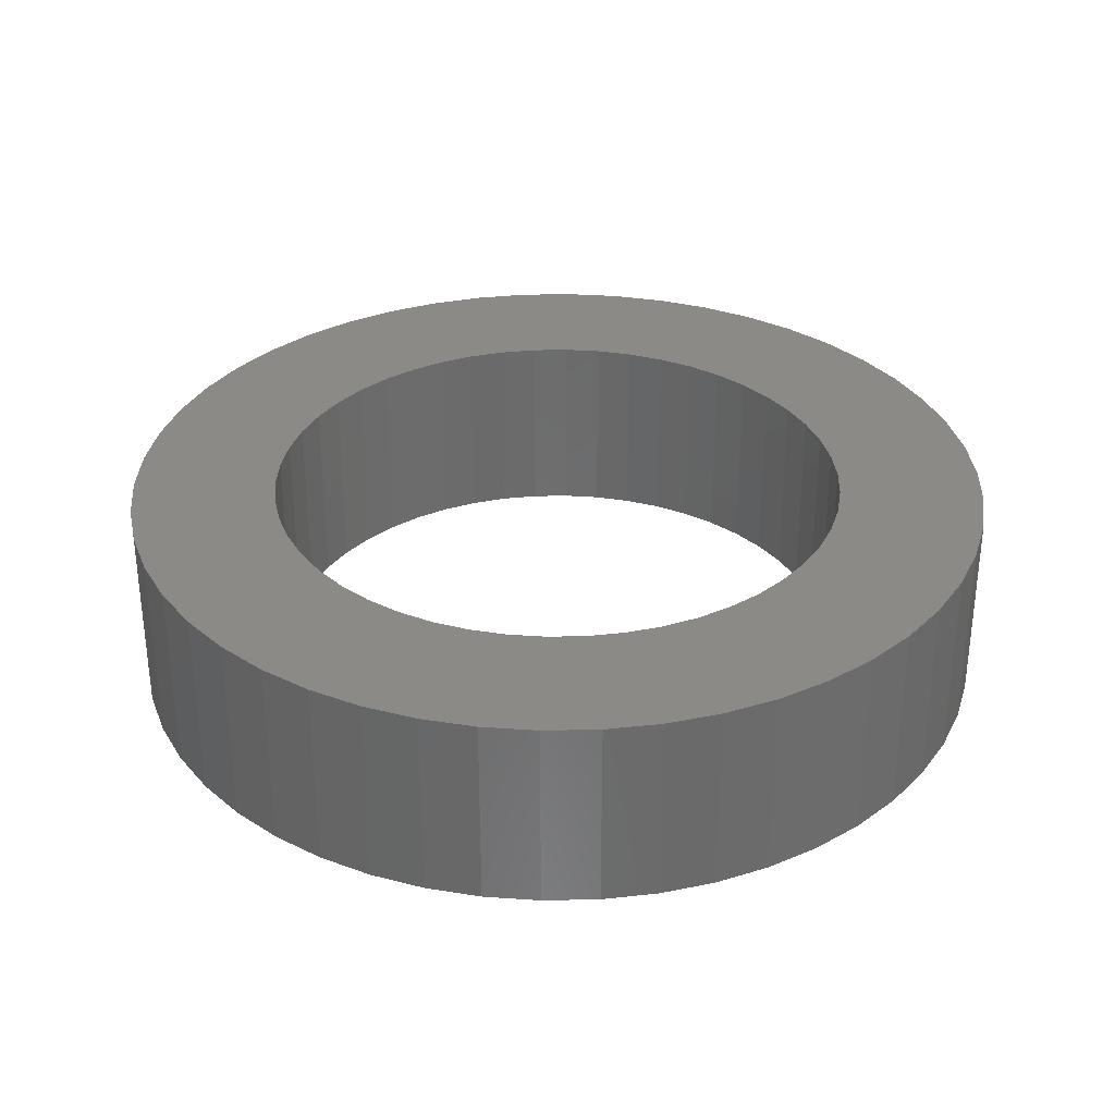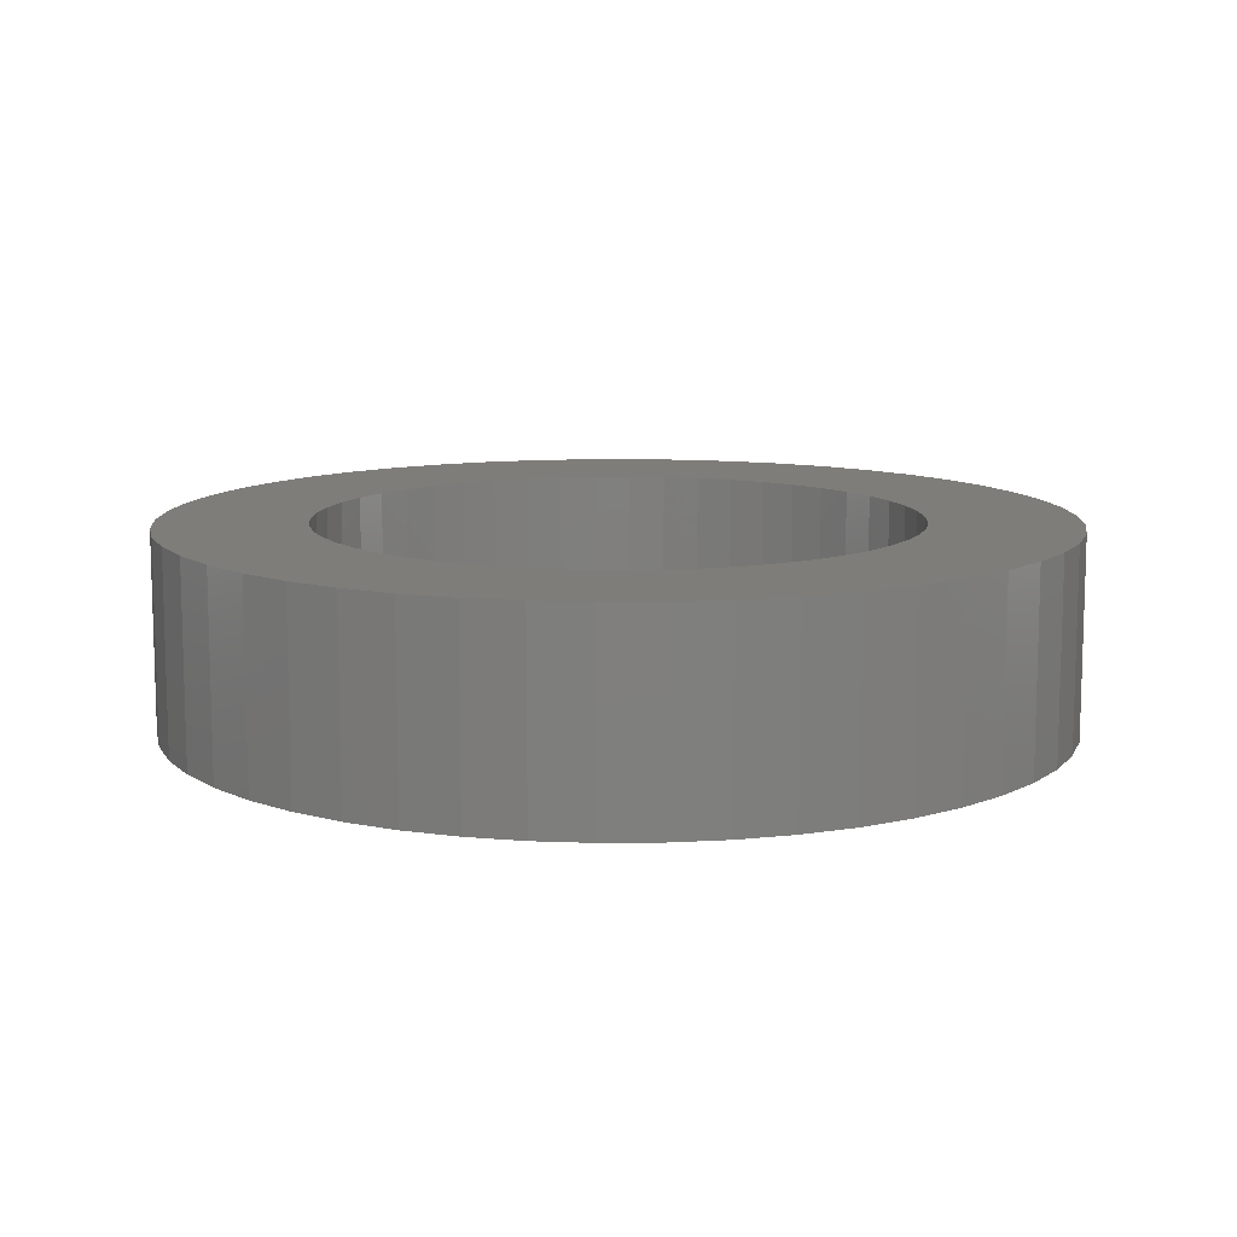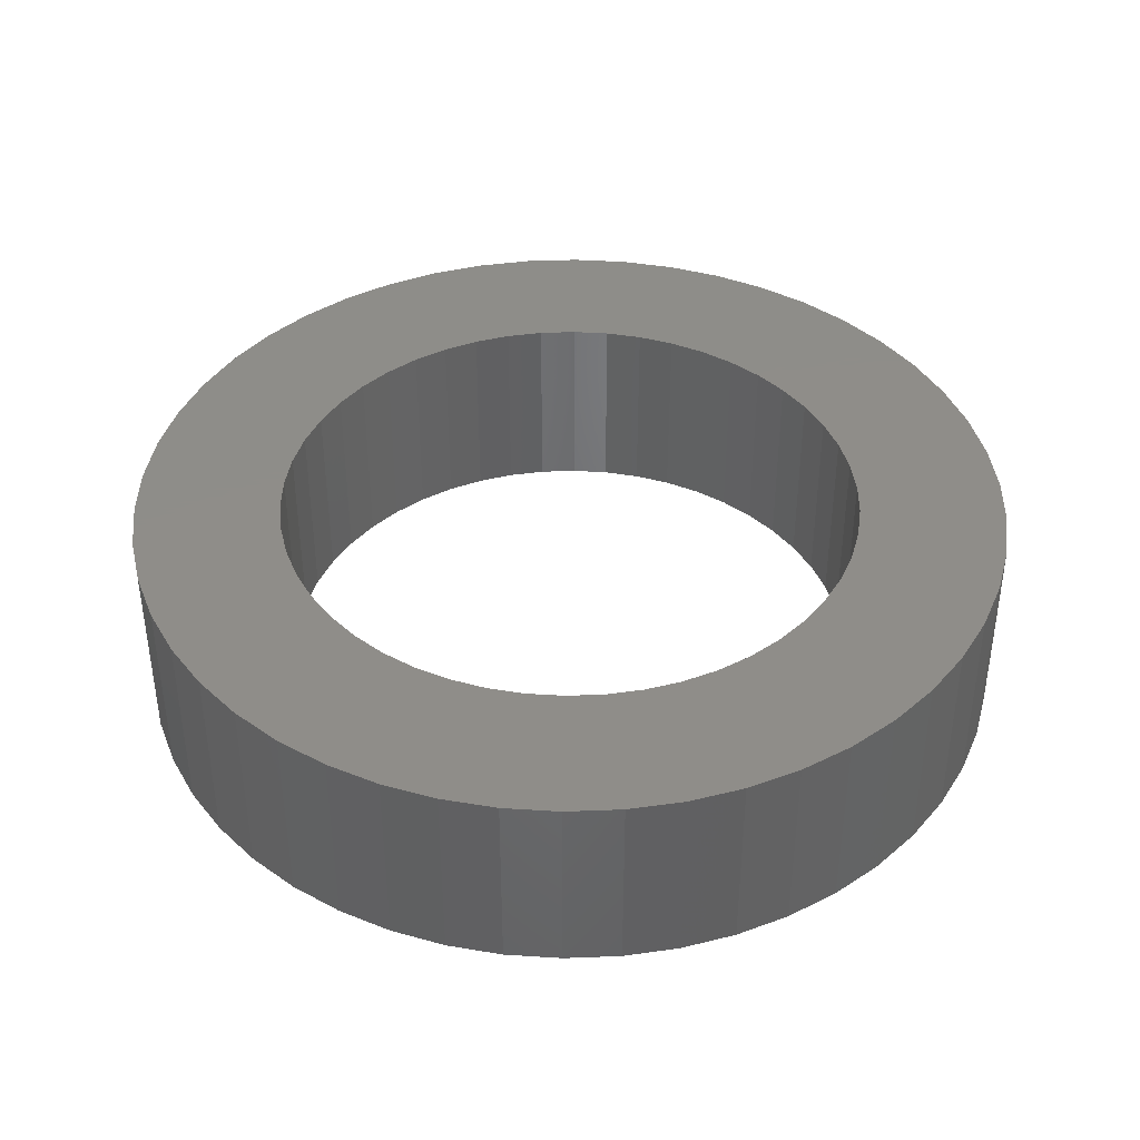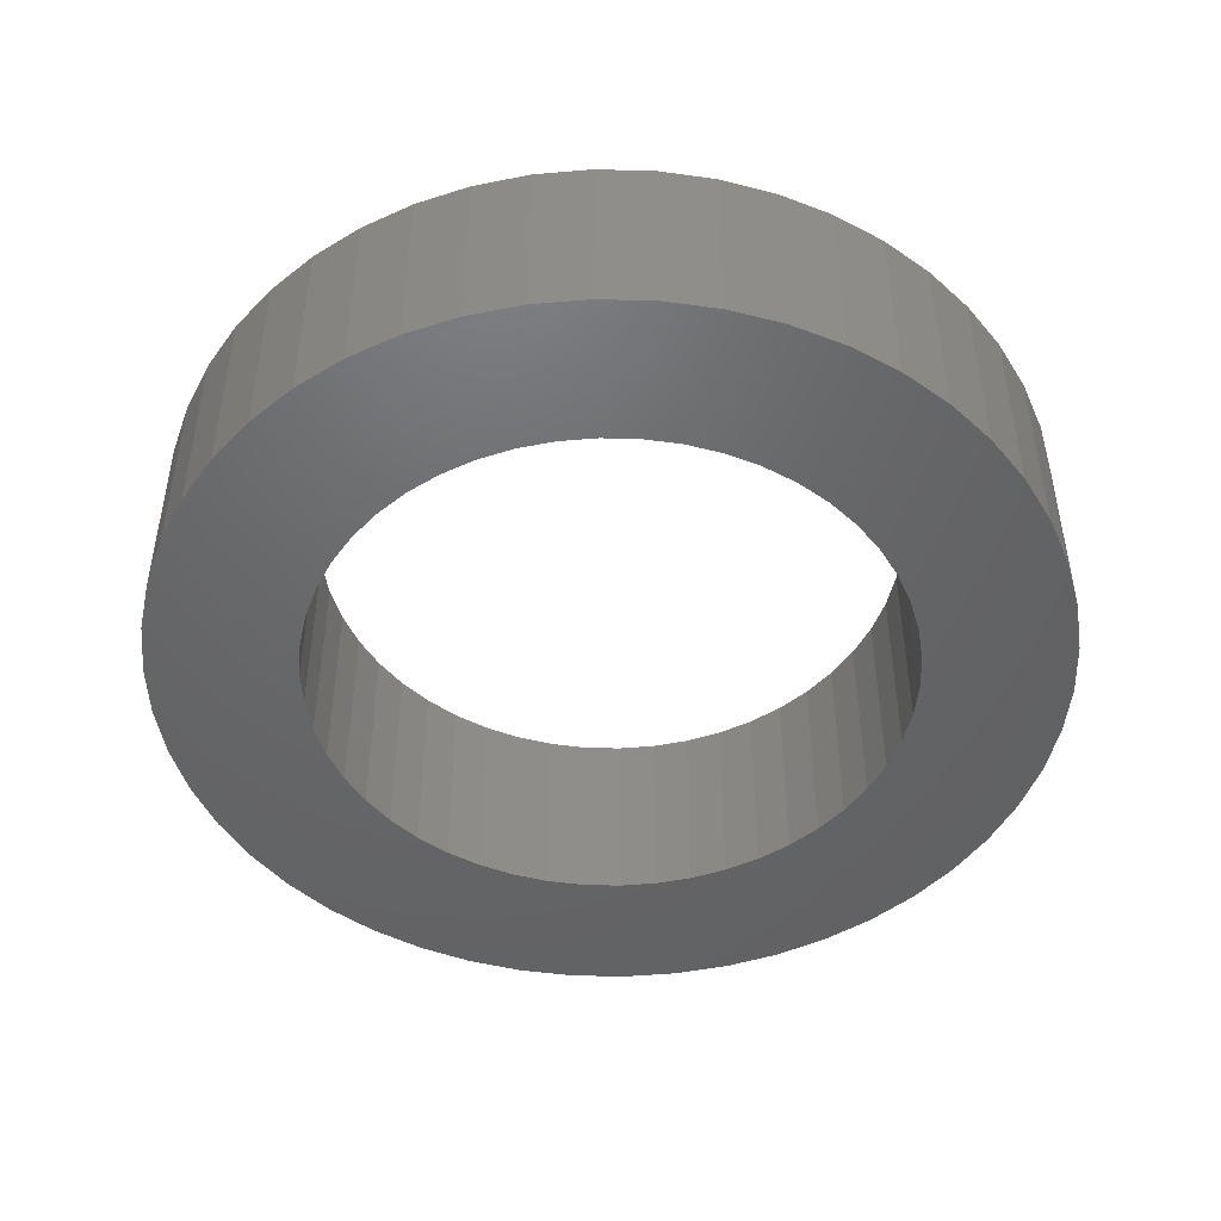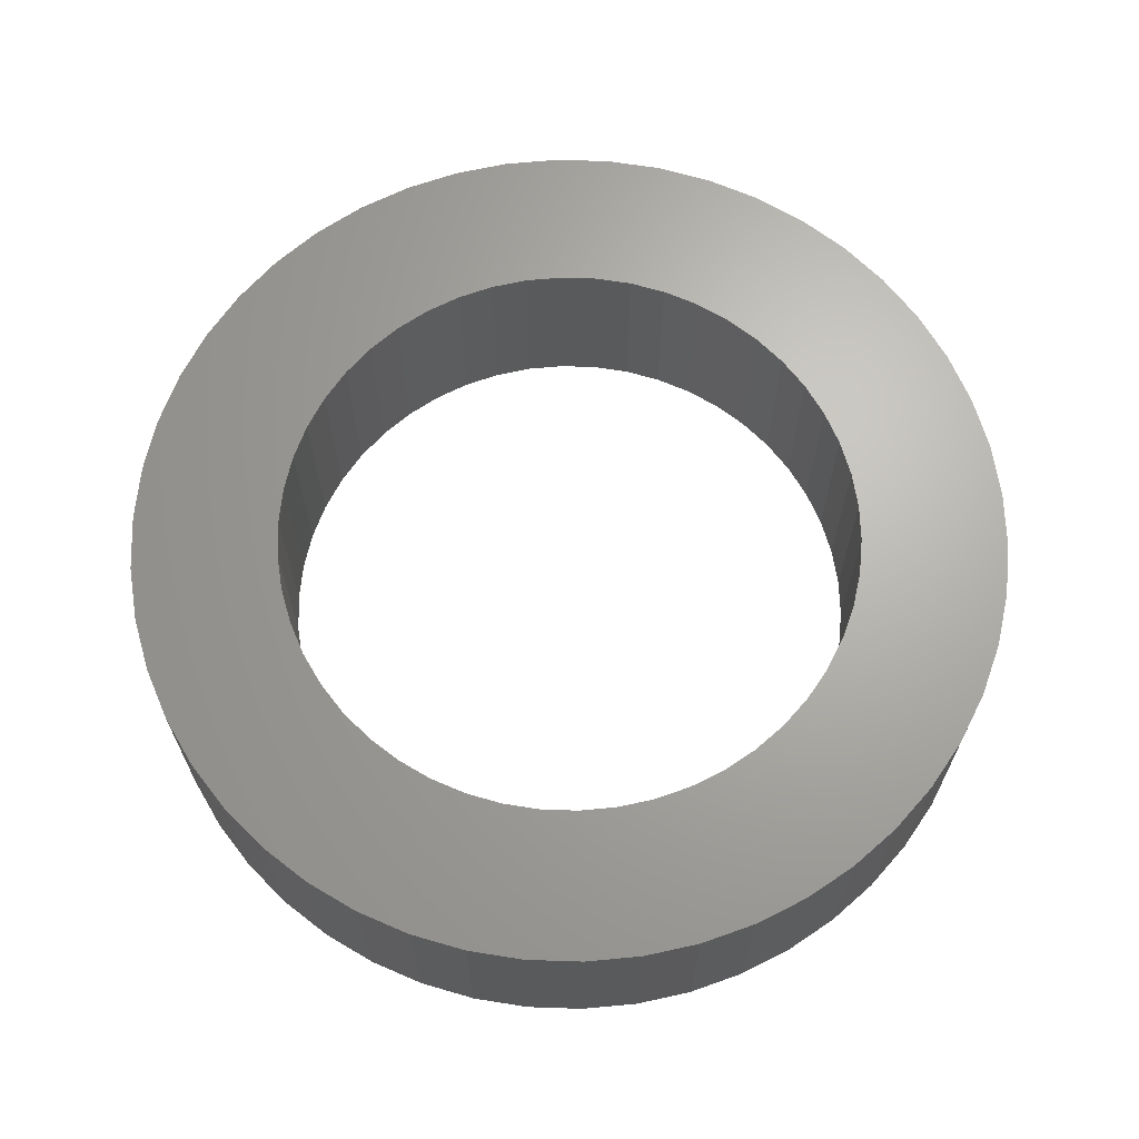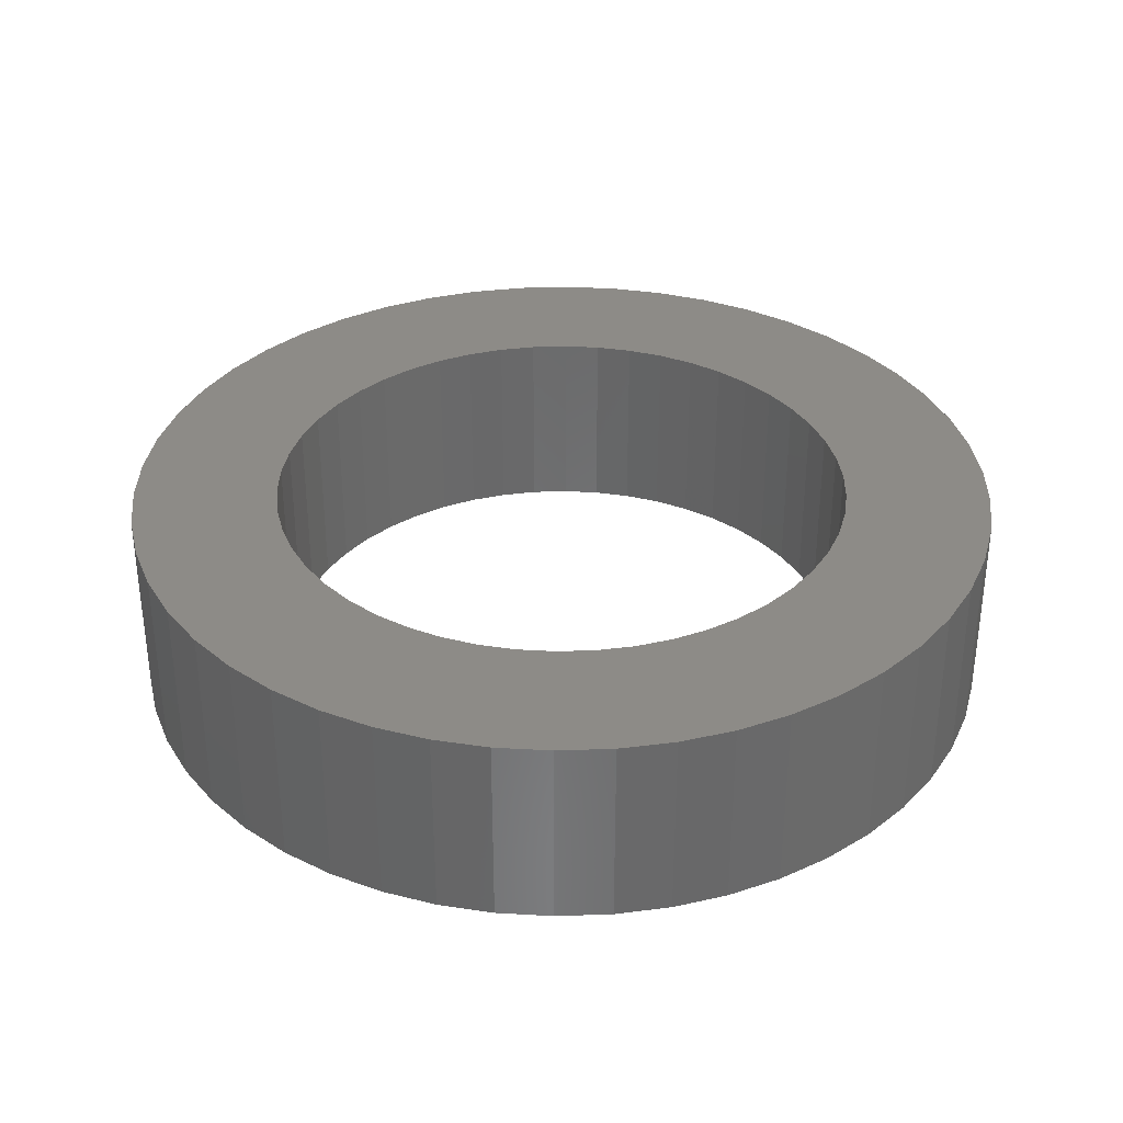
<metadata>
{"format":"stl","ext":"stl","renderer":"f3d","projection":"perspective","resolution":1024,"background":"white","views":[{"elev":32.3,"azim":20.0,"up":"+Z"},{"elev":10.9,"azim":-94.9,"up":"+Z"},{"elev":40.4,"azim":-125.1,"up":"+Z"},{"elev":-47.3,"azim":55.9,"up":"+Z"},{"elev":66.6,"azim":1.9,"up":"+Z"},{"elev":34.1,"azim":170.1,"up":"+Z"}]}
</metadata>
<code>
# stl→obj: 200 verts, 400 faces
v 9 0 4
v 8.929 1.128 0
v 8.929 1.128 4
v 9 0 0
v -9 0 0
v -8.929 1.128 4
v -8.929 1.128 0
v -9 0 4
v 0.5651 8.982 0
v -0.5651 8.982 4
v 0.5651 8.982 4
v -0.5651 8.982 0
v -0.5651 -8.982 0
v 0.5651 -8.982 4
v -0.5651 -8.982 4
v 0.5651 -8.982 0
v 6.561 6.161 0
v 5.737 6.935 4
v 6.561 6.161 4
v 5.737 6.935 0
v -5.737 6.935 0
v -6.561 6.161 4
v -5.737 6.935 4
v -6.561 6.161 0
v -2.781 8.56 0
v -3.832 8.143 4
v -2.781 8.56 4
v -3.832 8.143 0
v 8.368 3.313 4
v 7.887 4.336 0
v 7.887 4.336 4
v 8.368 3.313 0
v 8.717 2.238 0
v 8.717 2.238 4
v 7.281 5.29 0
v 7.281 5.29 4
v 3.832 8.143 0
v 2.781 8.56 4
v 3.832 8.143 4
v 2.781 8.56 0
v 1.686 8.841 4
v 1.686 8.841 0
v 4.822 7.599 0
v 4.822 7.599 4
v -8.368 3.313 0
v -7.887 4.336 4
v -7.887 4.336 0
v -8.368 3.313 4
v -7.281 5.29 4
v -7.281 5.29 0
v -8.717 2.238 0
v -8.717 2.238 4
v -4.822 7.599 0
v -4.822 7.599 4
v -1.686 8.841 0
v -1.686 8.841 4
v 1.686 -8.841 4
v 1.686 -8.841 0
v 6 0 4
v 5.953 0.752 4
v 8.929 -1.128 4
v 5.811 1.492 4
v 5.953 -0.752 4
v 5.579 2.209 4
v 8.717 -2.238 4
v 5.258 2.891 4
v 5.811 -1.492 4
v 4.854 3.527 4
v 8.368 -3.313 4
v 5.579 -2.209 4
v 4.374 4.107 4
v 3.825 4.623 4
v 3.215 5.066 4
v 2.555 5.429 4
v 1.854 5.706 4
v 1.124 5.894 4
v 0.3767 5.988 4
v -0.3767 5.988 4
v -1.124 5.894 4
v -1.854 5.706 4
v -2.555 5.429 4
v -3.215 5.066 4
v -3.825 4.623 4
v -4.374 4.107 4
v -4.854 3.527 4
v -5.258 2.891 4
v -5.579 2.209 4
v 7.887 -4.336 4
v 5.258 -2.891 4
v 7.281 -5.29 4
v 4.854 -3.527 4
v 6.561 -6.161 4
v 4.374 -4.107 4
v 5.737 -6.935 4
v 3.825 -4.623 4
v 4.822 -7.599 4
v 3.215 -5.066 4
v 3.832 -8.143 4
v 2.555 -5.429 4
v 2.781 -8.56 4
v 1.854 -5.706 4
v 1.124 -5.894 4
v 0.3767 -5.988 4
v -0.3767 -5.988 4
v -1.124 -5.894 4
v -1.686 -8.841 4
v -1.854 -5.706 4
v -2.781 -8.56 4
v -2.555 -5.429 4
v -3.832 -8.143 4
v -3.215 -5.066 4
v -4.822 -7.599 4
v -3.825 -4.623 4
v -5.737 -6.935 4
v -4.374 -4.107 4
v -6.561 -6.161 4
v -4.854 -3.527 4
v -7.281 -5.29 4
v -5.258 -2.891 4
v -7.887 -4.336 4
v -5.579 -2.209 4
v -8.368 -3.313 4
v -5.811 -1.492 4
v -8.717 -2.238 4
v -5.953 -0.752 4
v -8.929 -1.128 4
v -6 0 4
v -5.811 1.492 4
v -5.953 0.752 4
v 8.929 -1.128 0
v 7.281 -5.29 0
v 6.561 -6.161 0
v 8.368 -3.313 0
v 7.887 -4.336 0
v 8.717 -2.238 0
v -7.281 -5.29 0
v -7.887 -4.336 0
v -8.368 -3.313 0
v 6 0 0
v 5.953 -0.752 0
v 5.811 -1.492 0
v 5.953 0.752 0
v 5.579 -2.209 0
v 5.258 -2.891 0
v 5.811 1.492 0
v 4.854 -3.527 0
v 5.579 2.209 0
v 4.374 -4.107 0
v 5.737 -6.935 0
v 3.825 -4.623 0
v 4.822 -7.599 0
v 3.215 -5.066 0
v 3.832 -8.143 0
v 2.555 -5.429 0
v 2.781 -8.56 0
v 1.854 -5.706 0
v 1.124 -5.894 0
v 0.3767 -5.988 0
v -0.3767 -5.988 0
v -1.124 -5.894 0
v -1.686 -8.841 0
v -1.854 -5.706 0
v -2.781 -8.56 0
v -2.555 -5.429 0
v -3.832 -8.143 0
v -3.215 -5.066 0
v -4.822 -7.599 0
v -3.825 -4.623 0
v -5.737 -6.935 0
v -4.374 -4.107 0
v -6.561 -6.161 0
v -4.854 -3.527 0
v -5.258 -2.891 0
v -5.579 -2.209 0
v 5.258 2.891 0
v 4.854 3.527 0
v 4.374 4.107 0
v 3.825 4.623 0
v 3.215 5.066 0
v 2.555 5.429 0
v 1.854 5.706 0
v 1.124 5.894 0
v 0.3767 5.988 0
v -0.3767 5.988 0
v -1.124 5.894 0
v -1.854 5.706 0
v -2.555 5.429 0
v -3.215 5.066 0
v -3.825 4.623 0
v -4.374 4.107 0
v -4.854 3.527 0
v -5.258 2.891 0
v -5.579 2.209 0
v -5.811 1.492 0
v -5.953 0.752 0
v -6 0 0
v -5.811 -1.492 0
v -8.717 -2.238 0
v -5.953 -0.752 0
v -8.929 -1.128 0
f 1 2 3
f 2 1 4
f 5 6 7
f 6 5 8
f 9 10 11
f 10 9 12
f 13 14 15
f 14 13 16
f 17 18 19
f 18 17 20
f 21 22 23
f 22 21 24
f 25 26 27
f 26 25 28
f 29 30 31
f 30 29 32
f 3 33 34
f 33 3 2
f 31 35 36
f 35 31 30
f 37 38 39
f 38 37 40
f 40 41 38
f 41 40 42
f 43 39 44
f 39 43 37
f 45 46 47
f 46 45 48
f 47 49 50
f 49 47 46
f 51 48 45
f 48 51 52
f 53 23 54
f 23 53 21
f 55 27 56
f 27 55 25
f 16 57 14
f 57 16 58
f 34 32 29
f 32 34 33
f 36 17 19
f 17 36 35
f 42 11 41
f 11 42 9
f 20 44 18
f 44 20 43
f 7 52 51
f 52 7 6
f 59 1 3
f 60 3 34
f 1 59 61
f 62 34 29
f 63 61 59
f 64 29 31
f 61 63 65
f 66 31 36
f 67 65 63
f 68 36 19
f 65 67 69
f 70 69 67
f 3 60 59
f 34 62 60
f 71 19 18
f 29 64 62
f 31 66 64
f 36 68 66
f 72 18 44
f 19 71 68
f 73 44 39
f 18 72 71
f 44 73 72
f 74 39 38
f 39 74 73
f 38 75 74
f 41 75 38
f 41 76 75
f 11 76 41
f 11 77 76
f 11 78 77
f 10 78 11
f 10 79 78
f 56 79 10
f 56 80 79
f 27 80 56
f 80 27 81
f 26 81 27
f 81 26 82
f 54 82 26
f 82 54 83
f 23 83 54
f 83 23 84
f 22 84 23
f 84 22 85
f 49 85 22
f 85 49 86
f 46 86 49
f 86 46 87
f 48 87 46
f 69 70 88
f 89 88 70
f 88 89 90
f 91 90 89
f 90 91 92
f 93 92 91
f 92 93 94
f 95 94 93
f 94 95 96
f 97 96 95
f 96 97 98
f 99 98 97
f 98 99 100
f 101 100 99
f 101 57 100
f 102 57 101
f 102 14 57
f 103 14 102
f 104 14 103
f 104 15 14
f 105 15 104
f 105 106 15
f 107 106 105
f 108 107 109
f 107 108 106
f 110 109 111
f 112 111 113
f 109 110 108
f 114 113 115
f 111 112 110
f 116 115 117
f 118 117 119
f 120 119 121
f 113 114 112
f 122 121 123
f 124 123 125
f 126 125 127
f 87 48 128
f 115 116 114
f 52 128 48
f 117 118 116
f 128 52 129
f 119 120 118
f 6 129 52
f 121 122 120
f 129 6 127
f 123 124 122
f 8 127 6
f 125 126 124
f 127 8 126
f 12 56 10
f 56 12 55
f 61 4 1
f 4 61 130
f 92 131 90
f 131 92 132
f 88 133 69
f 133 88 134
f 65 130 61
f 130 65 135
f 136 120 137
f 120 136 118
f 137 122 138
f 122 137 120
f 139 4 130
f 140 130 135
f 4 139 2
f 141 135 133
f 142 2 139
f 143 133 134
f 2 142 33
f 144 134 131
f 145 33 142
f 146 131 132
f 33 145 32
f 147 32 145
f 130 140 139
f 135 141 140
f 148 132 149
f 133 143 141
f 134 144 143
f 131 146 144
f 150 149 151
f 132 148 146
f 152 151 153
f 149 150 148
f 151 152 150
f 154 153 155
f 153 154 152
f 155 156 154
f 58 156 155
f 58 157 156
f 16 157 58
f 16 158 157
f 16 159 158
f 13 159 16
f 13 160 159
f 161 160 13
f 161 162 160
f 163 162 161
f 162 163 164
f 165 164 163
f 164 165 166
f 167 166 165
f 166 167 168
f 169 168 167
f 168 169 170
f 171 170 169
f 170 171 172
f 136 172 171
f 172 136 173
f 137 173 136
f 173 137 174
f 138 174 137
f 32 147 30
f 175 30 147
f 30 175 35
f 176 35 175
f 35 176 17
f 177 17 176
f 17 177 20
f 178 20 177
f 20 178 43
f 179 43 178
f 43 179 37
f 180 37 179
f 37 180 40
f 181 40 180
f 181 42 40
f 182 42 181
f 182 9 42
f 183 9 182
f 184 9 183
f 184 12 9
f 185 12 184
f 185 55 12
f 186 55 185
f 25 186 187
f 186 25 55
f 28 187 188
f 53 188 189
f 187 28 25
f 21 189 190
f 188 53 28
f 24 190 191
f 50 191 192
f 47 192 193
f 189 21 53
f 45 193 194
f 51 194 195
f 7 195 196
f 174 138 197
f 190 24 21
f 198 197 138
f 191 50 24
f 197 198 199
f 192 47 50
f 200 199 198
f 193 45 47
f 199 200 196
f 194 51 45
f 5 196 200
f 195 7 51
f 196 5 7
f 155 98 100
f 98 155 153
f 50 22 24
f 22 50 49
f 28 54 26
f 54 28 53
f 149 92 94
f 92 149 132
f 69 135 65
f 135 69 133
f 90 134 88
f 134 90 131
f 165 108 110
f 108 165 163
f 163 106 108
f 106 163 161
f 171 118 136
f 118 171 116
f 138 124 198
f 124 138 122
f 58 100 57
f 100 58 155
f 153 96 98
f 96 153 151
f 151 94 96
f 94 151 149
f 161 15 106
f 15 161 13
f 169 112 114
f 112 169 167
f 171 114 116
f 114 171 169
f 198 126 200
f 126 198 124
f 200 8 5
f 8 200 126
f 167 110 112
f 110 167 165
f 139 60 142
f 60 139 59
f 127 195 129
f 195 127 196
f 184 77 78
f 77 184 183
f 158 104 103
f 104 158 159
f 178 71 72
f 71 178 177
f 190 83 84
f 83 190 189
f 187 80 81
f 80 187 186
f 147 66 175
f 66 147 64
f 142 62 145
f 62 142 60
f 181 74 75
f 74 181 180
f 182 75 76
f 75 182 181
f 180 73 74
f 73 180 179
f 87 192 86
f 192 87 193
f 86 191 85
f 191 86 192
f 128 193 87
f 193 128 194
f 189 82 83
f 82 189 188
f 185 78 79
f 78 185 184
f 143 67 141
f 67 143 70
f 157 103 102
f 103 157 158
f 145 64 147
f 64 145 62
f 176 71 177
f 71 176 68
f 175 68 176
f 68 175 66
f 183 76 77
f 76 183 182
f 179 72 73
f 72 179 178
f 129 194 128
f 194 129 195
f 140 59 139
f 59 140 63
f 148 95 93
f 95 148 150
f 141 63 140
f 63 141 67
f 162 109 107
f 109 162 164
f 119 174 121
f 174 119 173
f 154 101 99
f 101 154 156
f 85 190 84
f 190 85 191
f 188 81 82
f 81 188 187
f 186 79 80
f 79 186 185
f 152 99 97
f 99 152 154
f 144 70 143
f 70 144 89
f 148 91 146
f 91 148 93
f 121 197 123
f 197 121 174
f 125 196 127
f 196 125 199
f 156 102 101
f 102 156 157
f 150 97 95
f 97 150 152
f 146 89 144
f 89 146 91
f 168 115 113
f 115 168 170
f 160 107 105
f 107 160 162
f 115 172 117
f 172 115 170
f 117 173 119
f 173 117 172
f 123 199 125
f 199 123 197
f 159 105 104
f 105 159 160
f 164 111 109
f 111 164 166
f 166 113 111
f 113 166 168

</code>
